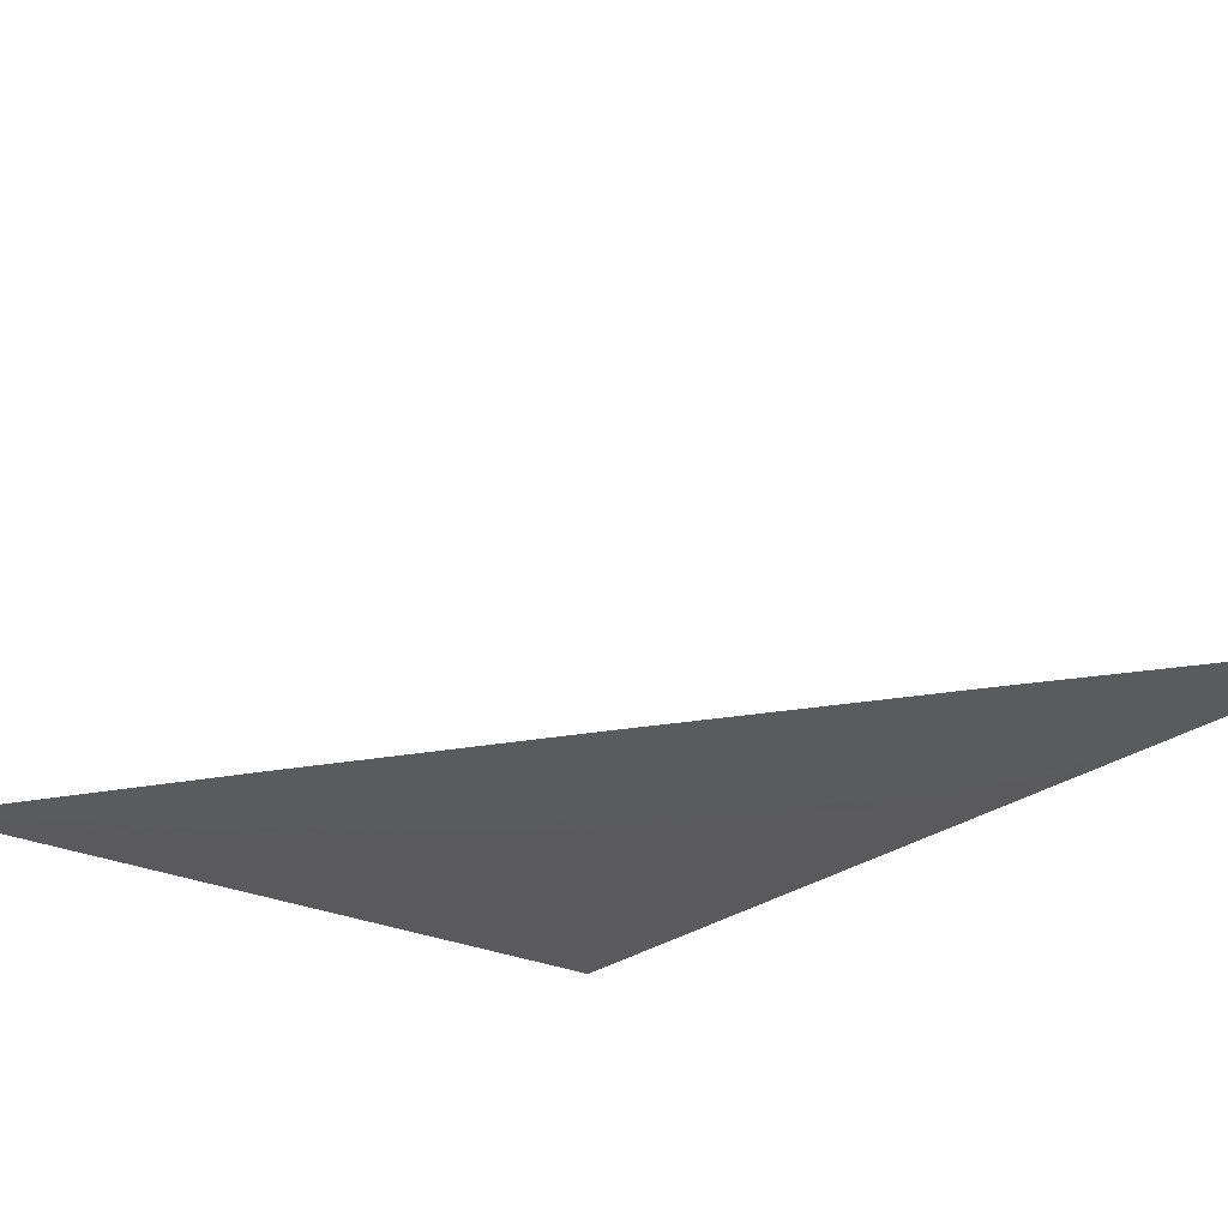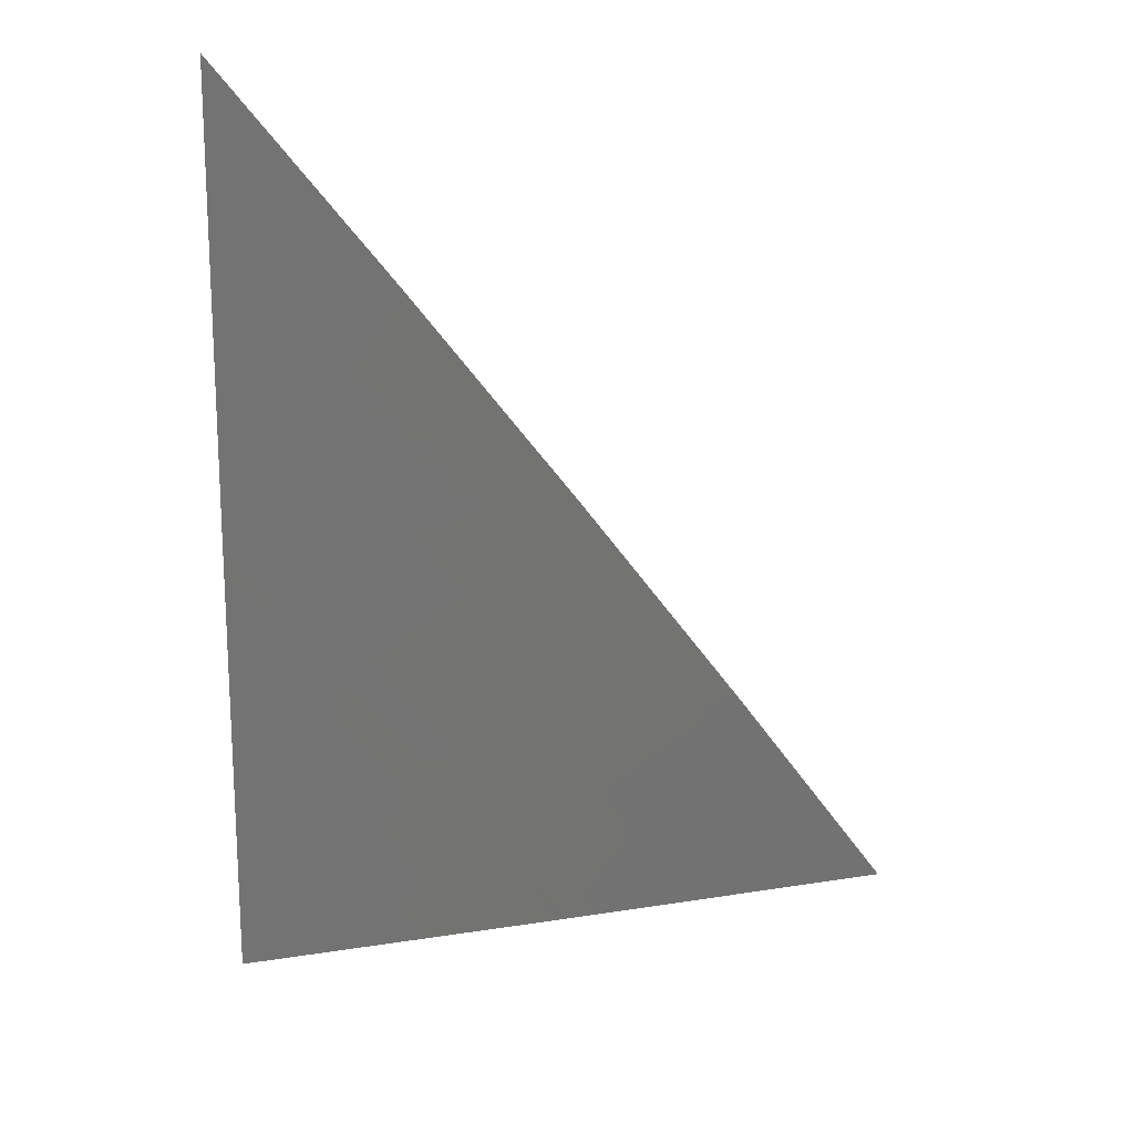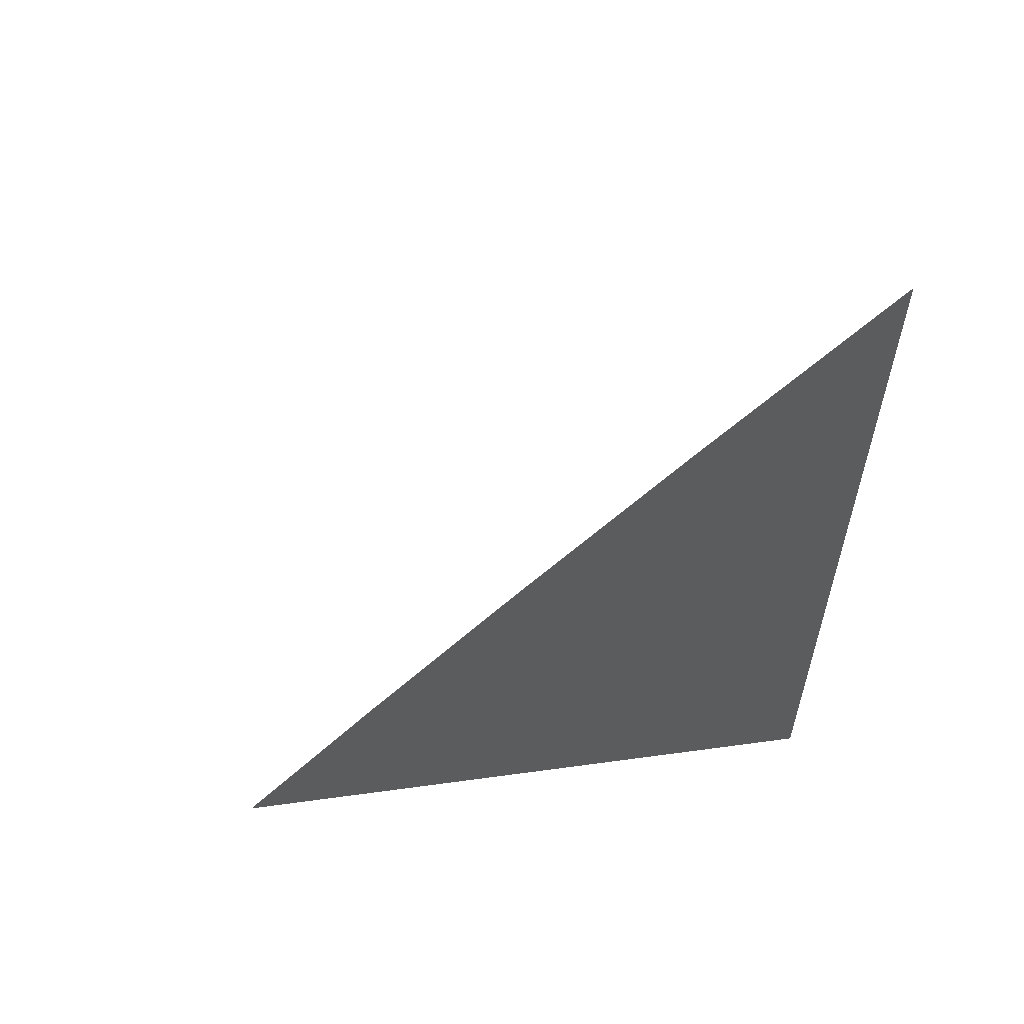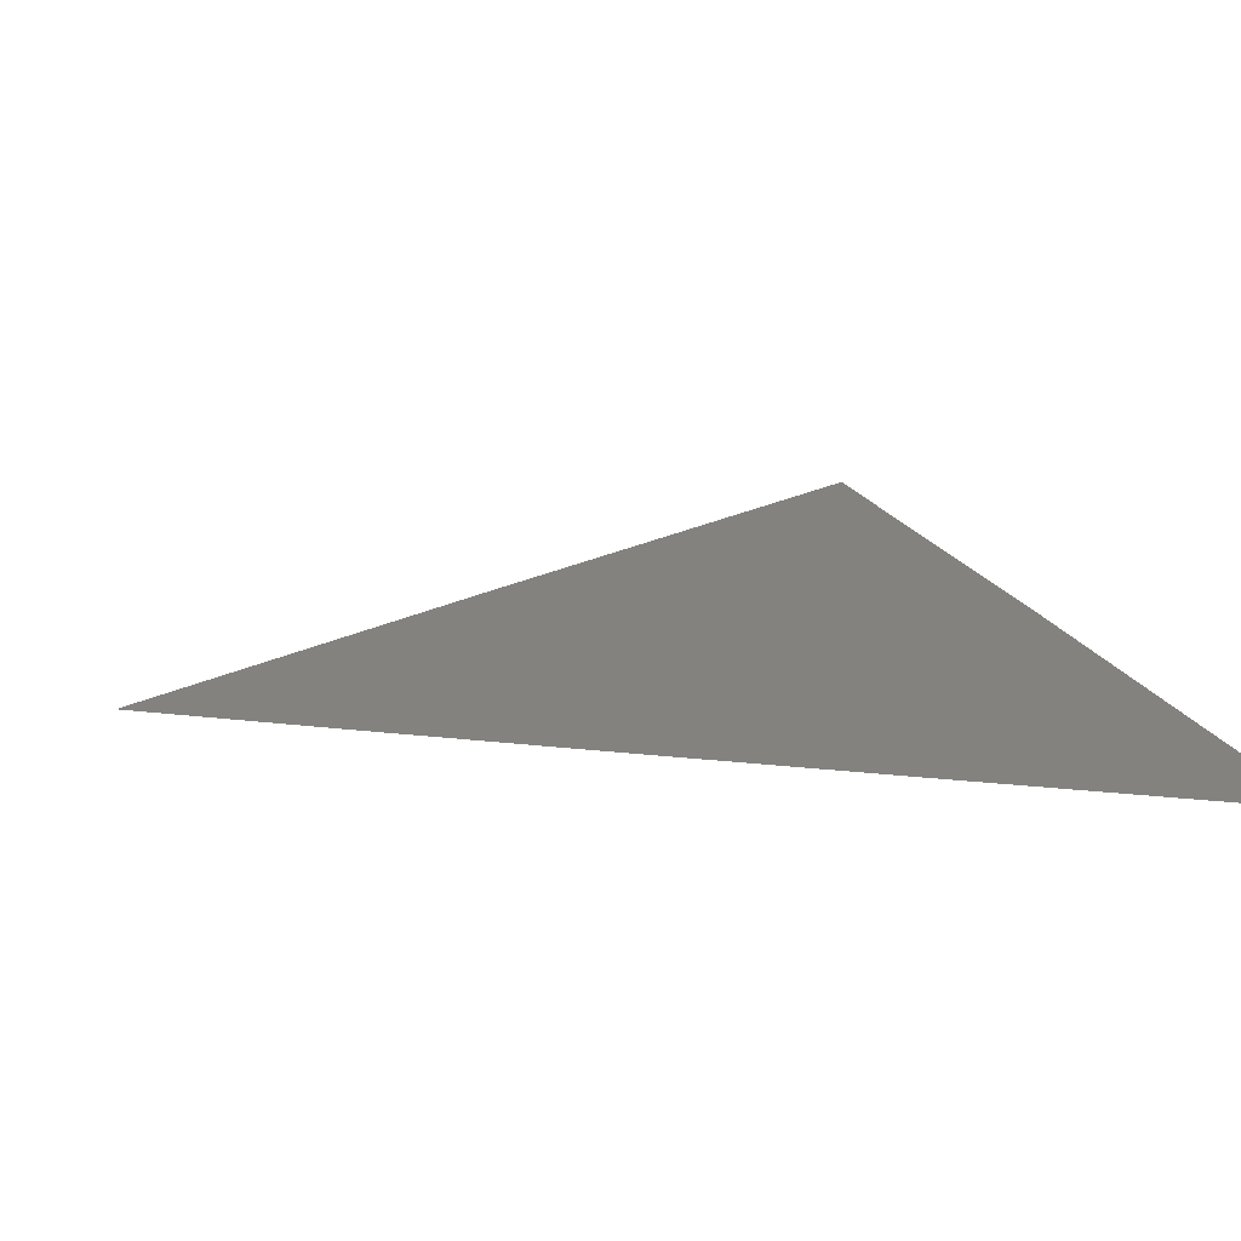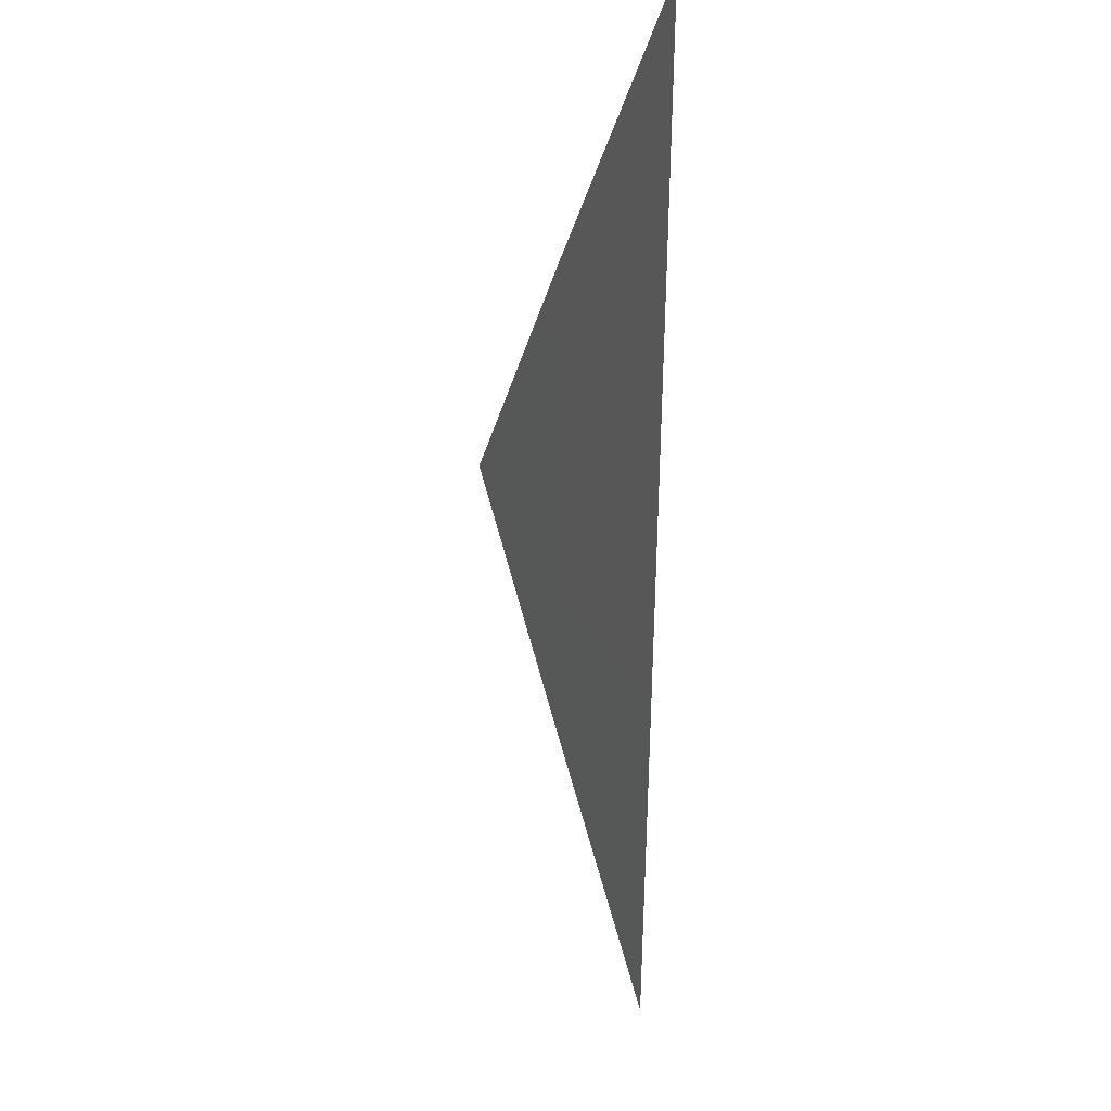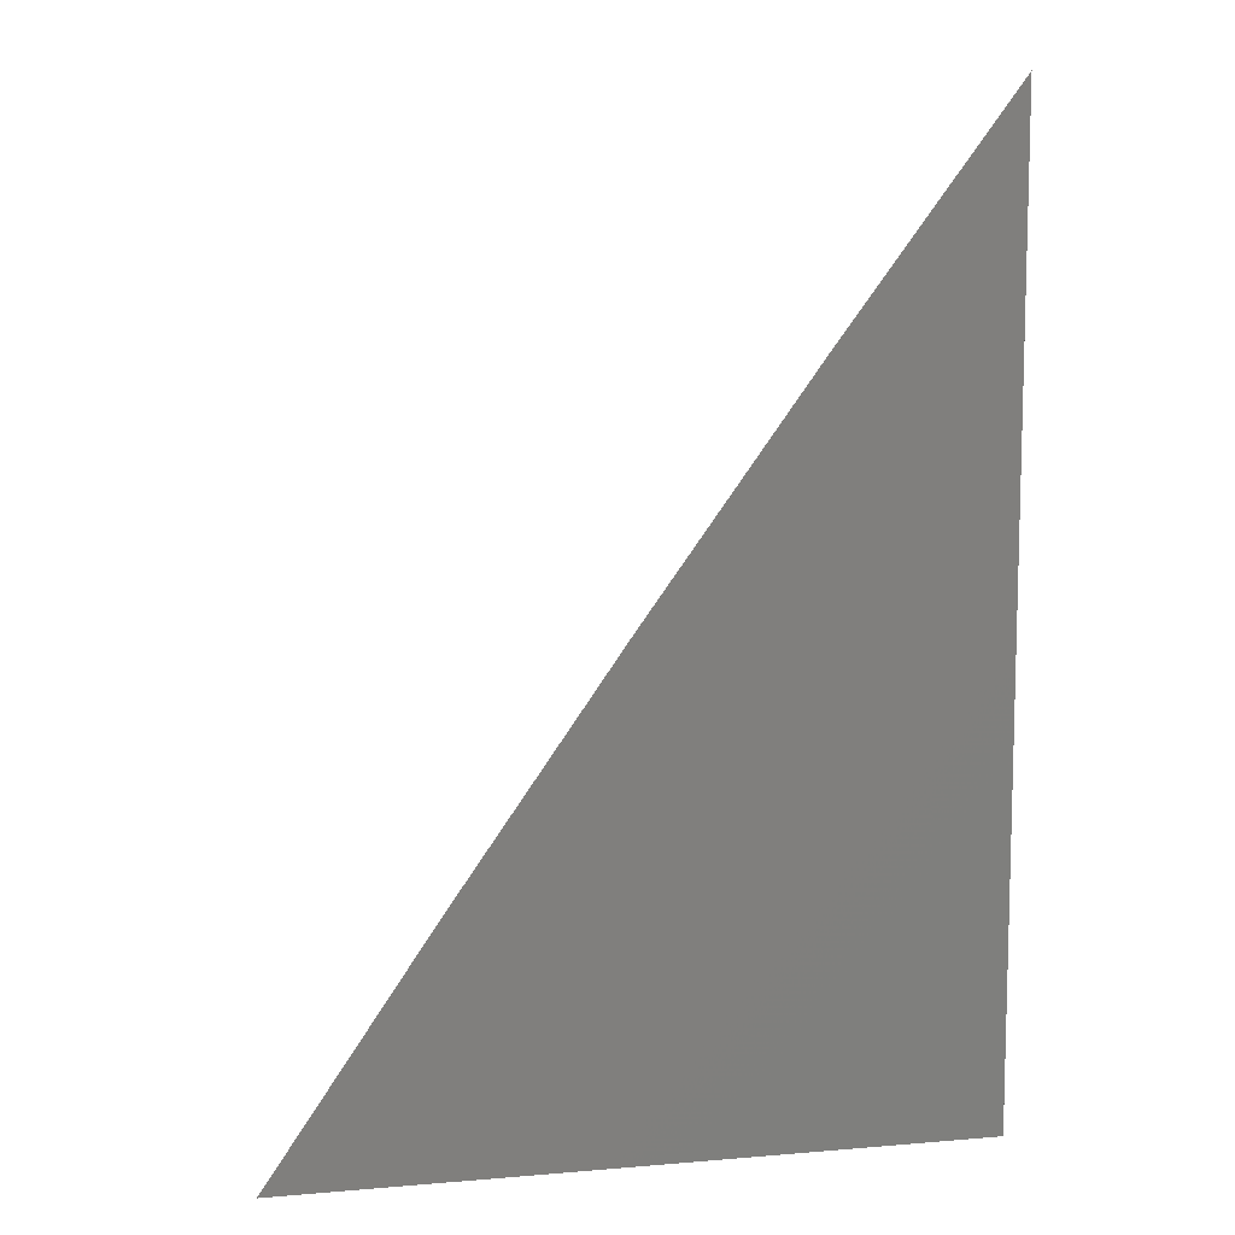
<metadata>
{"format":"stl","ext":"stl","renderer":"f3d","projection":"perspective","resolution":1024,"background":"white","views":[{"elev":-24.8,"azim":142.2,"up":"+Z"},{"elev":36.5,"azim":5.2,"up":"+Y"},{"elev":59.8,"azim":172.0,"up":"+Y"},{"elev":3.2,"azim":165.4,"up":"+Z"},{"elev":65.4,"azim":90.9,"up":"+Y"},{"elev":9.8,"azim":167.7,"up":"+Y"}]}
</metadata>
<code>
# stl→obj: 12 verts, 20 faces
v 3.109 2 11
v 3.083 2.039 11
v 3.055 2 11.02
v 3.045 2.014 11.02
v 3 2 11.03
v 3.032 2.033 11.02
v 3.018 2.052 11.02
v 3.056 2.078 11
v 3 2.077 11.02
v 3.028 2.116 11
v 3 2.154 11
v 3 2 11
f 1 2 3
f 3 2 4
f 3 4 5
f 5 4 6
f 5 6 7
f 7 6 8
f 7 8 9
f 9 8 10
f 9 10 11
f 4 2 6
f 6 2 8
f 9 5 7
f 5 9 12
f 12 9 11
f 11 10 12
f 12 10 8
f 12 8 2
f 2 1 12
f 1 3 12
f 12 3 5

</code>
